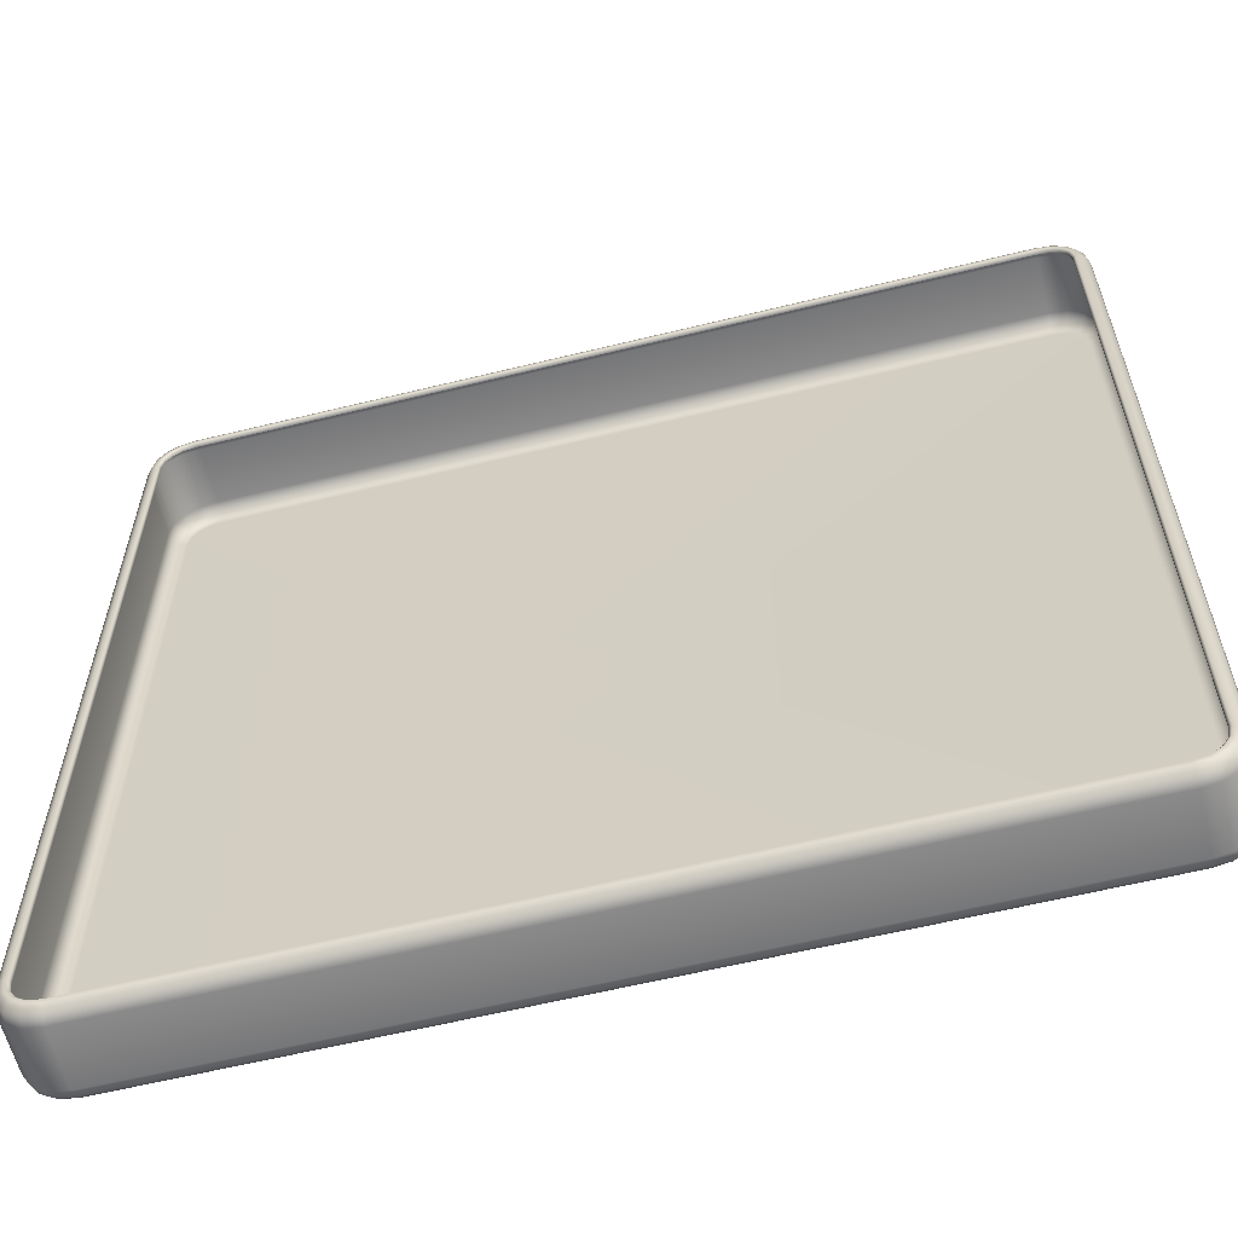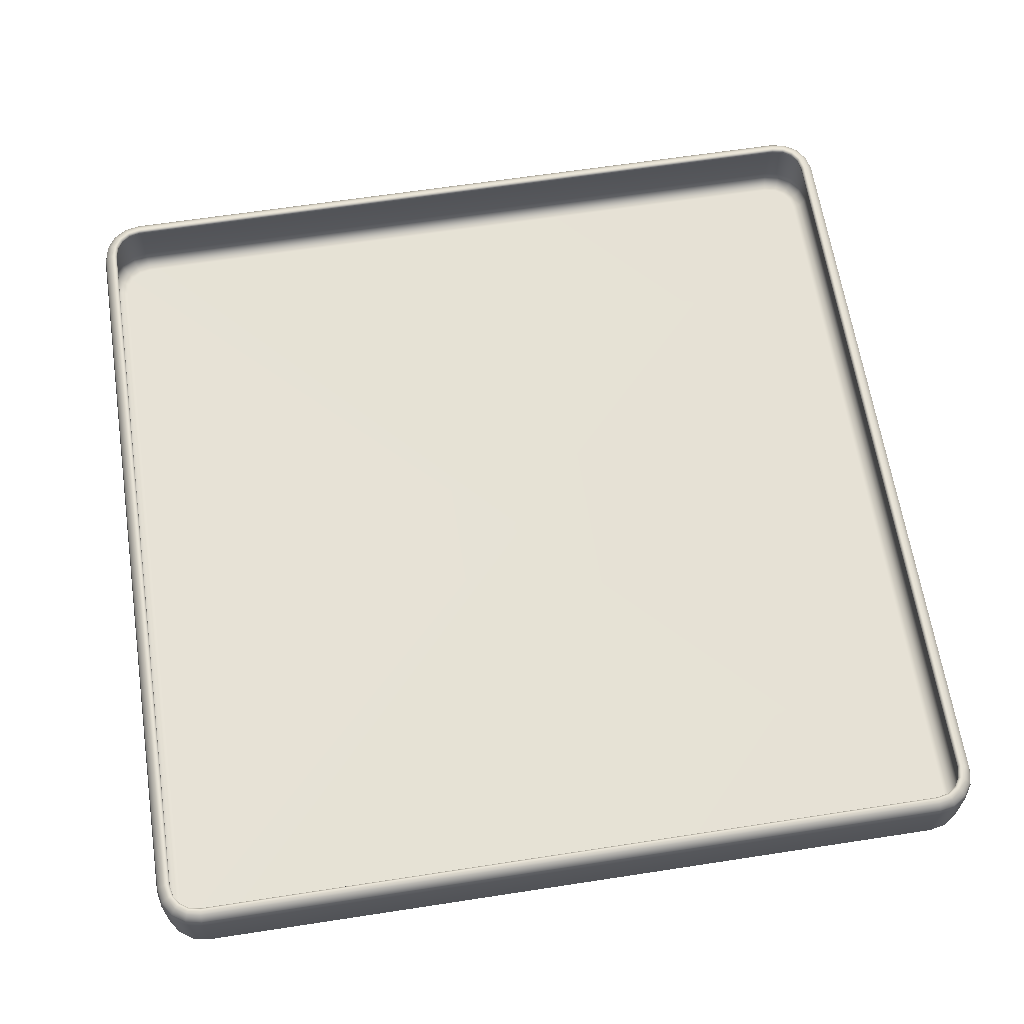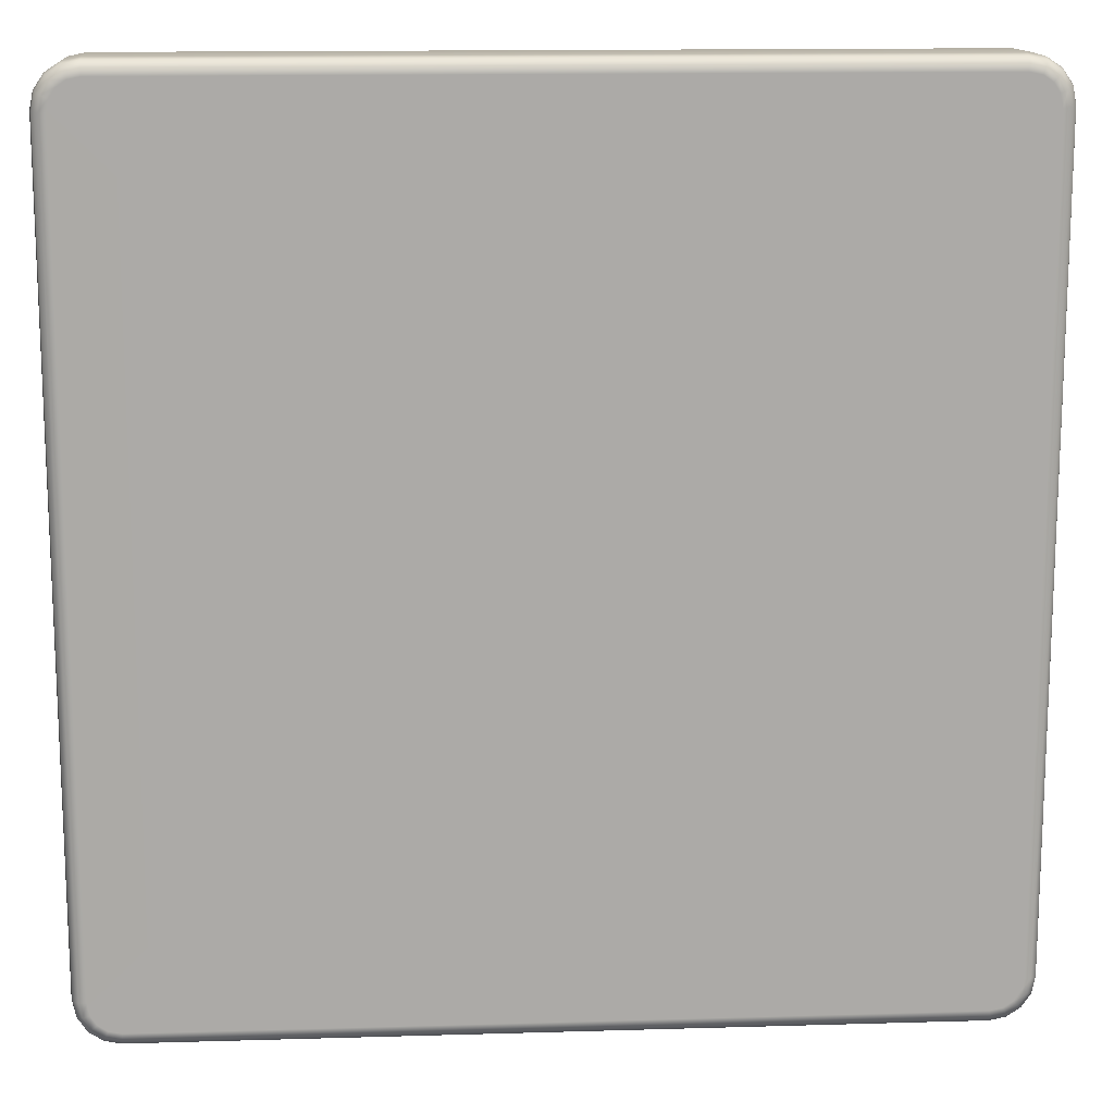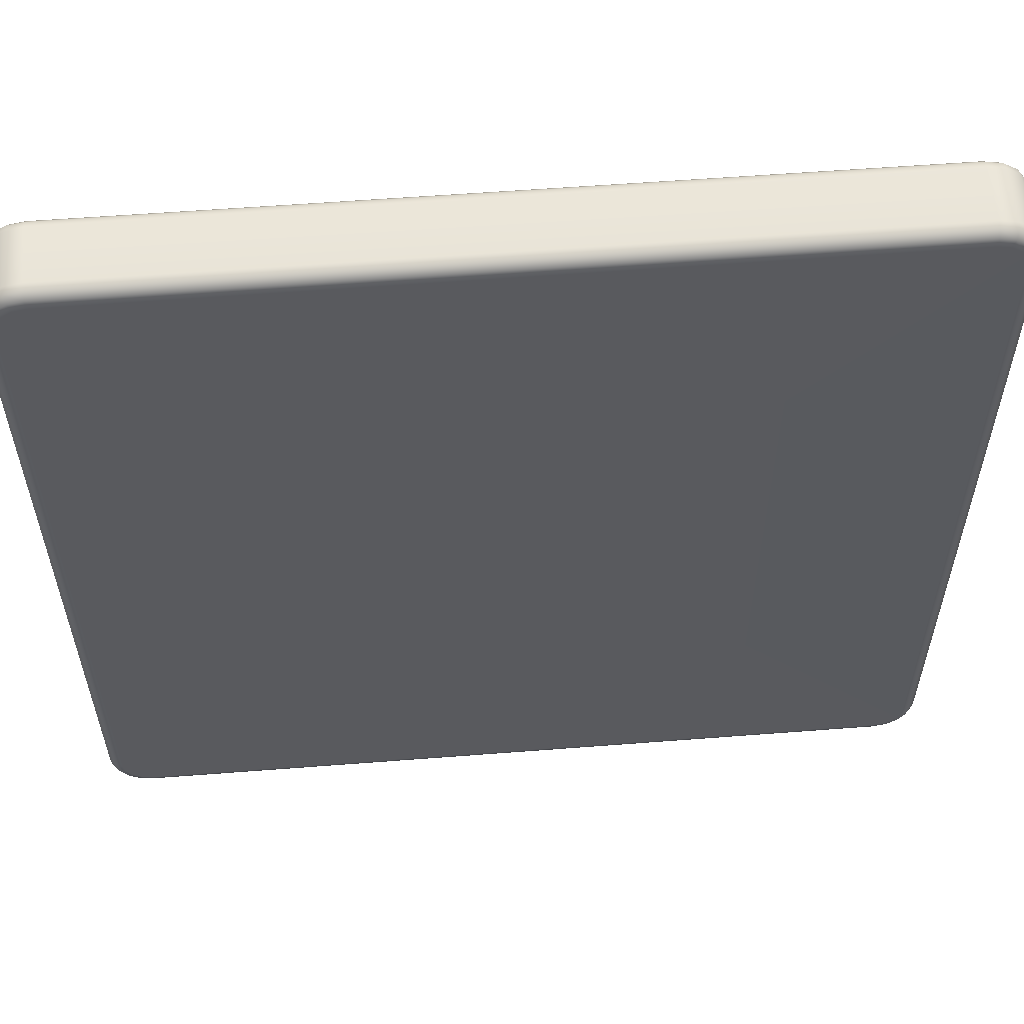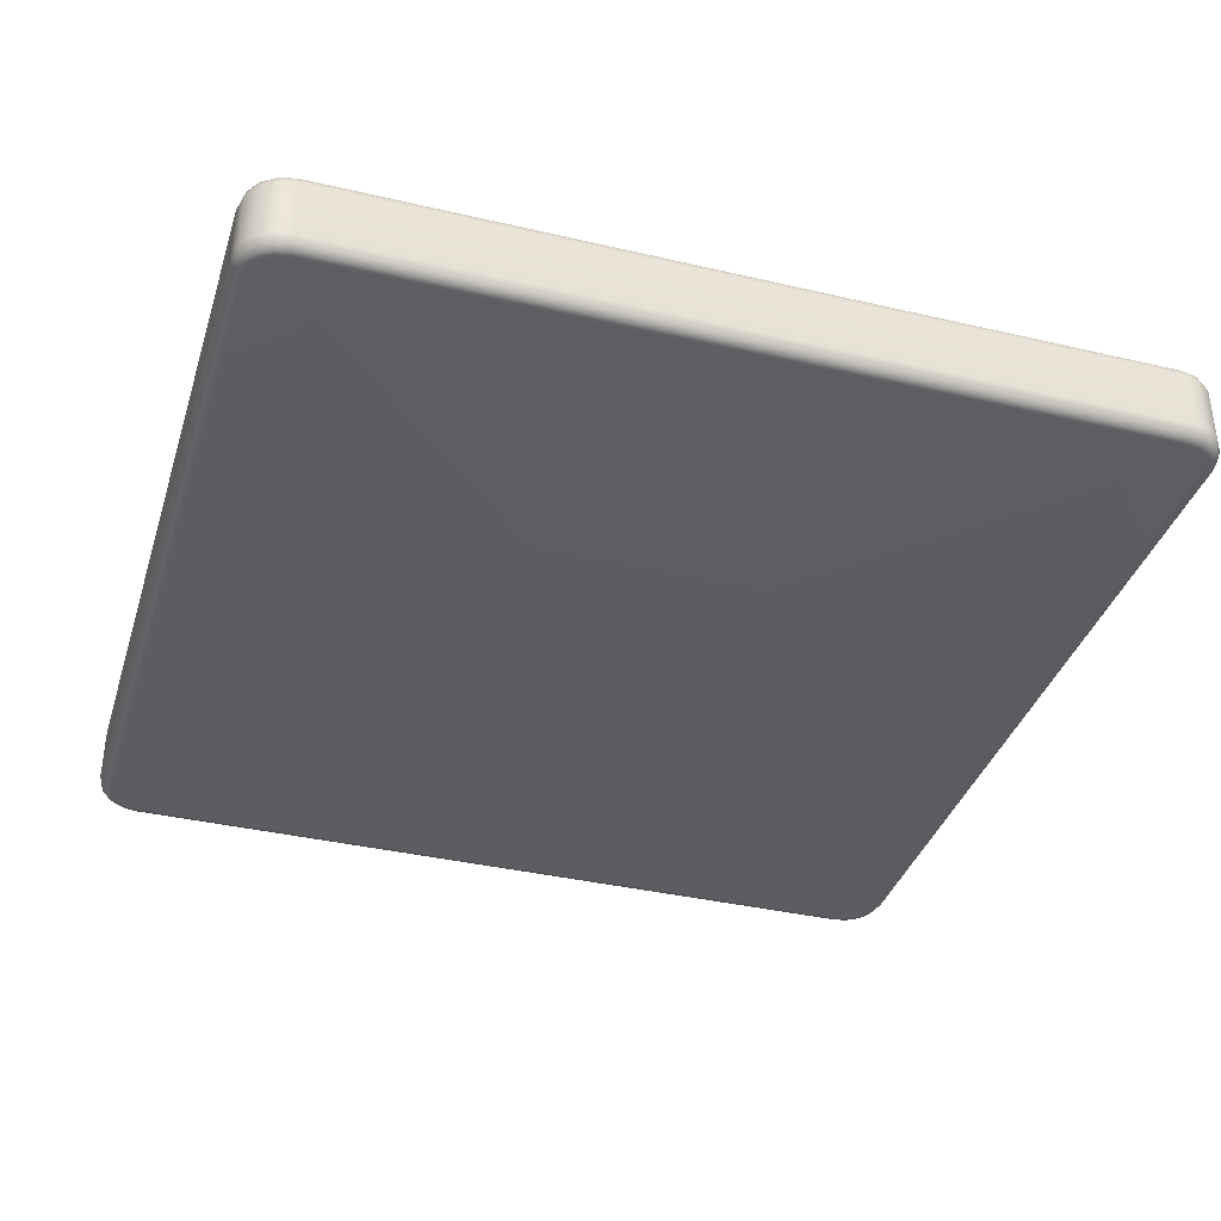
<metadata>
{"format":"obj","ext":"obj","renderer":"f3d","projection":"perspective","resolution":1024,"background":"white","views":[{"elev":-60.3,"azim":-165.9,"up":"+Z"},{"elev":64.0,"azim":-8.8,"up":"+Y"},{"elev":14.3,"azim":-3.7,"up":"+Z"},{"elev":57.9,"azim":-4.6,"up":"+Z"},{"elev":-37.1,"azim":73.2,"up":"+Y"}]}
</metadata>
<code>
g ENV_TileBorder01_MO
v -0.5054 -0.04061 -0.4823
v -0.4961 -0.04061 -0.4962
v -0.5008 -0.0341 -0.5008
v -0.5115 -0.0341 -0.4848
v -0.5088 -0.04061 -0.4651
v -0.5025 -0.02522 -0.5025
v -0.5153 -0.0341 -0.4657
v -0.5088 -0.04061 0.465
v -0.5138 -0.02522 -0.4858
v -0.5153 -0.03412 0.4657
v -0.5054 -0.04061 0.4823
v -0.5138 0.007813 -0.4858
v -0.5025 0.007813 -0.5025
v -0.5177 -0.02522 -0.466
v -0.5115 -0.03412 0.4848
v -0.4962 -0.04061 0.4961
v -0.5177 0.007797 -0.466
v -0.5177 -0.02524 0.466
v -0.5138 0.04083 -0.4858
v -0.5025 0.04083 -0.5025
v -0.5008 0.04971 -0.5008
v -0.5008 -0.03412 0.5008
v -0.4823 -0.04061 0.5054
v -0.5177 0.04083 -0.466
v -0.5115 0.04971 -0.4848
v -0.4962 0.05622 -0.4961
v -0.5054 0.05622 -0.4823
v -0.4919 0.0578 -0.4918
v -0.5138 -0.02524 0.4858
v -0.4848 -0.03412 0.5115
v -0.4651 -0.04061 0.5088
v -0.5177 0.007797 0.466
v -0.5153 0.04971 -0.4657
v -0.4999 0.0578 -0.4799
v -0.4898 0.05553 -0.4897
v -0.5138 0.007797 0.4858
v -0.5025 -0.02524 0.5025
v -0.5177 0.04082 0.466
v -0.5088 0.05622 -0.465
v -0.5138 0.04082 0.4858
v -0.5153 0.04971 0.4657
v -0.5025 0.007797 0.5025
v -0.5025 0.04082 0.5025
v -0.5115 0.04971 0.4848
v -0.5088 0.05621 0.4651
v -0.5029 0.0578 -0.4644
v -0.4971 0.05553 -0.4788
v -0.4971 0.05246 -0.4788
v -0.4898 0.05246 -0.4897
v -0.5 0.05246 -0.4641
v -0.5 0.05553 -0.4641
v -0.4999 0.05246 0.4643
v -0.5029 0.0578 0.4645
v -0.4999 0.05553 0.4643
v -0.497 0.05246 0.4789
v -0.5054 0.05621 0.4823
v -0.4998 0.0578 0.48
v -0.497 0.05553 0.4789
v -0.4897 0.05246 0.4898
v -0.5008 0.04971 0.5008
v -0.4961 0.05621 0.4962
v -0.4918 0.0578 0.4919
v -0.4897 0.05553 0.4898
v -0.4788 0.05246 0.4971
v -0.4858 0.04082 0.5138
v -0.4848 0.04971 0.5115
v -0.4822 0.05621 0.5054
v -0.4799 0.0578 0.4998
v -0.4788 0.05553 0.4971
v -0.4641 0.05246 0.5
v -0.4858 0.007797 0.5138
v -0.466 0.04083 0.5177
v -0.4657 0.04971 0.5153
v -0.465 0.05622 0.5088
v -0.4644 0.0578 0.5029
v -0.4641 0.05553 0.5
v 0.4643 0.05246 0.4999
v -0.4858 -0.02524 0.5138
v 0.4643 0.05553 0.4999
v 0.4789 0.05246 0.497
v 0.4645 0.0578 0.5029
v 0.4651 0.05621 0.5088
v 0.4789 0.05553 0.497
v 0.4898 0.05246 0.4897
v 0.48 0.0578 0.4998
v 0.4898 0.05553 0.4897
v 0.4971 0.05246 0.4788
v -0.4657 -0.0341 0.5153
v 0.465 -0.04061 0.5088
v 0.4657 -0.03412 0.5153
v 0.4823 -0.04061 0.5054
v -0.466 -0.02522 0.5177
v 0.4848 -0.03412 0.5115
v 0.4961 -0.04061 0.4962
v -0.466 0.007797 0.5177
v 0.466 -0.02524 0.5177
v 0.5008 -0.03412 0.5008
v 0.5054 -0.04061 0.4823
v 0.466 0.007797 0.5177
v 0.4858 -0.02524 0.5138
v 0.5115 -0.03412 0.4848
v 0.5088 -0.04061 0.4651
v 0.466 0.04082 0.5177
v 0.4858 0.007797 0.5138
v 0.5025 -0.02524 0.5025
v 0.5153 -0.0341 0.4657
v 0.5088 -0.04061 -0.465
v 0.4657 0.04971 0.5153
v 0.4858 0.04082 0.5138
v 0.5025 0.007797 0.5025
v 0.5138 -0.02524 0.4858
v 0.5153 -0.03412 -0.4657
v 0.5054 -0.04061 -0.4822
v 0.4848 0.04971 0.5115
v 0.5025 0.04082 0.5025
v 0.5138 0.007797 0.4858
v 0.5177 -0.02522 0.466
v 0.5115 -0.0341 -0.4848
v 0.4962 -0.04061 -0.4961
v 0.4823 0.05621 0.5054
v 0.5177 0.007797 0.466
v 0.5177 -0.02524 -0.466
v 0.5008 -0.0341 -0.5008
v 0.4823 -0.04061 -0.5054
v 0.5008 0.04971 0.5008
v 0.4962 0.05621 0.4961
v 0.5138 0.04082 0.4858
v 0.5177 0.04083 0.466
v 0.5115 0.04971 0.4848
v 0.4919 0.0578 0.4918
v 0.5054 0.05621 0.4822
v 0.4998 0.0578 0.4799
v 0.5153 0.04971 0.4657
v 0.5177 0.007797 -0.466
v 0.4971 0.05553 0.4788
v 0.5 0.05246 0.4641
v 0.5088 0.05622 0.465
v 0.5177 0.04082 -0.466
v 0.5029 0.0578 0.4644
v 0.5 0.05553 0.4641
v 0.4999 0.05246 -0.4643
v 0.5153 0.04971 -0.4657
v 0.5138 0.04083 -0.4858
v 0.5088 0.05621 -0.4651
v 0.5029 0.0578 -0.4645
v 0.4999 0.05553 -0.4643
v 0.497 0.05246 -0.4789
v 0.5115 0.04971 -0.4848
v 0.5138 0.007813 -0.4858
v 0.5054 0.05622 -0.4823
v 0.4998 0.0578 -0.48
v 0.497 0.05553 -0.4789
v 0.4897 0.05246 -0.4898
v 0.5025 0.04083 -0.5025
v 0.5138 -0.02522 -0.4858
v 0.5008 0.04971 -0.5008
v 0.4961 0.05622 -0.4962
v 0.4918 0.0578 -0.4919
v 0.4897 0.05553 -0.4898
v 0.4788 0.05246 -0.4971
v 0.5025 0.007813 -0.5025
v 0.5025 -0.02522 -0.5025
v 0.4858 0.04083 -0.5138
v 0.4848 0.04971 -0.5115
v 0.4823 0.05622 -0.5054
v 0.4799 0.0578 -0.4999
v 0.4788 0.05553 -0.4971
v 0.4641 0.05246 -0.5
v 0.4858 0.007813 -0.5138
v 0.466 0.04083 -0.5177
v 0.4657 0.04971 -0.5153
v 0.465 0.05622 -0.5088
v 0.4644 0.0578 -0.5029
v 0.4641 0.05553 -0.5
v -0.4643 0.05246 -0.4999
v -0.4643 0.05553 -0.4999
v -0.4789 0.05246 -0.497
v -0.4645 0.0578 -0.5029
v -0.4651 0.05621 -0.5088
v -0.4657 0.04971 -0.5153
v -0.466 0.04082 -0.5177
v -0.4789 0.05553 -0.497
v -0.4898 0.05246 -0.4897
v -0.4898 0.05553 -0.4897
v -0.4919 0.0578 -0.4918
v -0.48 0.0578 -0.4998
v -0.4962 0.05622 -0.4961
v -0.4823 0.05622 -0.5054
v -0.5008 0.04971 -0.5008
v -0.4848 0.04971 -0.5115
v -0.5025 0.04083 -0.5025
v -0.4858 0.04083 -0.5138
v -0.4858 0.007813 -0.5138
v -0.5025 0.007813 -0.5025
v -0.466 0.007797 -0.5177
v -0.4858 -0.02522 -0.5138
v -0.5025 -0.02522 -0.5025
v -0.5008 -0.0341 -0.5008
v 0.466 0.007797 -0.5177
v -0.466 -0.02524 -0.5177
v -0.4848 -0.0341 -0.5115
v -0.4961 -0.04061 -0.4962
v -0.4822 -0.04061 -0.5054
v -0.4657 -0.03412 -0.5153
v -0.465 -0.04061 -0.5088
v 0.4858 -0.02522 -0.5138
v 0.466 -0.02522 -0.5177
v 0.4657 -0.0341 -0.5153
v 0.4651 -0.04061 -0.5088
v 0.4848 -0.0341 -0.5115
v 0.5088 -0.04061 0.4651
v 0.5088 -0.04061 -0.465
v 0.5 -0.043 -0.4641
v 0.4999 -0.043 0.4643
v 0.5054 -0.04061 0.4823
v 0.4971 -0.043 -0.4788
v 0.5054 -0.04061 -0.4822
v 0.497 -0.043 0.4789
v 0.4961 -0.04061 0.4962
v -7.868e-06 -0.043 7.868e-06
v 0.4898 -0.043 -0.4897
v 0.4897 -0.043 0.4898
v 0.4962 -0.04061 -0.4961
v 0.4823 -0.04061 0.5054
v 0.4789 -0.043 -0.497
v 0.4823 -0.04061 -0.5054
v 0.4788 -0.043 0.4971
v 0.465 -0.04061 0.5088
v 0.4643 -0.043 -0.4999
v 0.4651 -0.04061 -0.5088
v 0.4641 -0.043 0.5
v -0.4651 -0.04061 0.5088
v -0.4641 -0.043 -0.5
v -0.465 -0.04061 -0.5088
v -0.4643 -0.043 0.4999
v -0.4788 -0.043 -0.4971
v -0.4789 -0.043 0.497
v -0.4823 -0.04061 0.5054
v -0.4822 -0.04061 -0.5054
v -0.4962 -0.04061 0.4961
v -0.4897 -0.043 -0.4898
v -0.4961 -0.04061 -0.4962
v -0.4898 -0.043 0.4897
v -0.5054 -0.04061 0.4823
v -0.497 -0.043 -0.4789
v -0.5054 -0.04061 -0.4823
v -0.4971 -0.043 0.4788
v -0.5088 -0.04061 0.465
v -0.4999 -0.043 -0.4643
v -0.5088 -0.04061 -0.4651
v -0.5 -0.043 0.4641
g ENV_TileBorder01_MO_0
f 3 2 1
f 4 3 1
f 4 1 5
f 6 3 4
f 7 4 5
f 7 5 8
f 9 6 4
f 9 4 7
f 10 7 8
f 8 11 10
f 6 9 12
f 13 6 12
f 14 9 7
f 14 7 10
f 11 15 10
f 11 16 15
f 9 14 17
f 12 9 17
f 18 14 10
f 10 15 18
f 14 18 17
f 13 12 19
f 20 13 19
f 21 20 19
f 16 22 15
f 16 23 22
f 12 17 24
f 19 12 24
f 25 21 19
f 25 19 24
f 26 21 25
f 27 26 25
f 28 26 27
f 15 22 29
f 15 29 18
f 23 30 22
f 30 23 31
f 18 32 17
f 17 32 24
f 33 25 24
f 27 25 33
f 34 28 27
f 35 28 34
f 29 36 18
f 36 32 18
f 22 37 29
f 22 30 37
f 32 38 24
f 33 24 38
f 39 27 33
f 34 27 39
f 40 38 32
f 36 40 32
f 41 33 38
f 39 33 41
f 38 40 41
f 42 36 29
f 37 42 29
f 43 40 36
f 42 43 36
f 40 44 41
f 40 43 44
f 45 39 41
f 41 44 45
f 46 34 39
f 46 39 45
f 47 34 46
f 47 35 34
f 47 48 35
f 48 49 35
f 50 48 47
f 51 50 47
f 51 47 46
f 52 50 51
f 53 46 45
f 51 46 53
f 54 52 51
f 54 51 53
f 55 52 54
f 44 56 45
f 45 56 53
f 53 57 54
f 56 57 53
f 58 55 54
f 57 58 54
f 59 55 58
f 44 60 56
f 43 60 44
f 56 61 57
f 60 61 56
f 57 62 58
f 61 62 57
f 63 59 58
f 62 63 58
f 64 59 63
f 43 65 60
f 65 43 42
f 60 66 61
f 65 66 60
f 61 67 62
f 66 67 61
f 63 62 68
f 67 68 62
f 69 64 63
f 69 63 68
f 70 64 69
f 71 65 42
f 71 42 37
f 66 65 72
f 72 65 71
f 67 66 73
f 73 66 72
f 68 67 74
f 74 67 73
f 69 68 75
f 75 68 74
f 76 70 69
f 76 69 75
f 77 70 76
f 78 71 37
f 30 78 37
f 79 77 76
f 80 77 79
f 75 81 76
f 81 79 76
f 74 82 75
f 82 81 75
f 83 80 79
f 84 80 83
f 81 85 79
f 85 83 79
f 86 84 83
f 87 84 86
f 78 30 88
f 88 30 31
f 31 89 88
f 89 90 88
f 89 91 90
f 92 78 88
f 88 90 92
f 91 93 90
f 91 94 93
f 92 95 78
f 95 71 78
f 95 72 71
f 90 96 92
f 92 96 95
f 90 93 96
f 94 97 93
f 94 98 97
f 95 99 72
f 96 99 95
f 93 100 96
f 93 97 100
f 98 101 97
f 101 98 102
f 99 103 72
f 72 103 73
f 104 99 96
f 100 104 96
f 97 105 100
f 97 101 105
f 106 101 102
f 102 107 106
f 103 108 73
f 73 108 74
f 108 82 74
f 109 103 99
f 103 109 108
f 104 109 99
f 110 104 100
f 105 110 100
f 101 111 105
f 111 101 106
f 107 112 106
f 107 113 112
f 108 114 82
f 109 114 108
f 115 109 104
f 110 115 104
f 109 115 114
f 116 110 105
f 111 116 105
f 117 111 106
f 106 112 117
f 113 118 112
f 118 113 119
f 114 120 82
f 82 120 81
f 120 85 81
f 117 121 111
f 121 116 111
f 112 122 117
f 112 118 122
f 117 122 121
f 123 118 119
f 123 119 124
f 114 125 120
f 115 125 114
f 120 126 85
f 125 126 120
f 115 127 125
f 127 115 110
f 116 127 110
f 121 128 116
f 128 127 116
f 127 129 125
f 125 129 126
f 129 127 128
f 126 130 85
f 85 130 83
f 130 86 83
f 129 131 126
f 126 131 130
f 86 130 132
f 131 132 130
f 131 129 133
f 133 129 128
f 121 134 128
f 122 134 121
f 135 86 132
f 135 87 86
f 136 87 135
f 132 131 137
f 137 131 133
f 128 138 133
f 134 138 128
f 135 132 139
f 139 132 137
f 140 136 135
f 140 135 139
f 141 136 140
f 133 142 137
f 138 142 133
f 138 134 143
f 138 143 142
f 137 144 139
f 142 144 137
f 139 145 140
f 144 145 139
f 146 141 140
f 145 146 140
f 147 141 146
f 142 148 144
f 143 148 142
f 134 149 143
f 134 122 149
f 144 150 145
f 148 150 144
f 145 151 146
f 150 151 145
f 152 147 146
f 151 152 146
f 153 147 152
f 148 143 154
f 143 149 154
f 122 155 149
f 118 155 122
f 155 118 123
f 150 148 156
f 156 148 154
f 151 150 157
f 157 150 156
f 151 158 152
f 158 151 157
f 159 153 152
f 158 159 152
f 160 153 159
f 149 155 161
f 149 161 154
f 162 155 123
f 155 162 161
f 156 154 163
f 154 161 163
f 157 156 164
f 164 156 163
f 158 157 165
f 165 157 164
f 159 158 166
f 166 158 165
f 167 160 159
f 167 159 166
f 168 160 167
f 161 169 163
f 161 162 169
f 164 163 170
f 163 169 170
f 165 164 171
f 171 164 170
f 166 165 172
f 172 165 171
f 167 166 173
f 173 166 172
f 174 168 167
f 174 167 173
f 175 168 174
f 176 175 174
f 177 175 176
f 174 173 178
f 176 174 178
f 173 172 179
f 178 173 179
f 172 171 180
f 179 172 180
f 171 170 181
f 180 171 181
f 182 177 176
f 183 177 182
f 184 183 182
f 185 184 182
f 186 182 176
f 186 185 182
f 178 186 176
f 185 186 187
f 188 186 178
f 186 188 187
f 179 188 178
f 187 188 189
f 190 188 179
f 188 190 189
f 180 190 179
f 189 190 191
f 192 190 180
f 190 192 191
f 181 192 180
f 192 193 191
f 193 194 191
f 181 195 192
f 195 193 192
f 193 196 194
f 196 197 194
f 197 196 198
f 195 181 199
f 181 170 199
f 169 199 170
f 195 200 193
f 200 196 193
f 195 199 200
f 196 201 198
f 201 196 200
f 198 201 202
f 201 203 202
f 203 201 204
f 204 201 200
f 205 203 204
f 169 206 199
f 162 206 169
f 199 207 200
f 200 207 204
f 206 207 199
f 204 208 205
f 207 208 204
f 207 206 208
f 208 209 205
f 206 162 210
f 206 210 208
f 208 210 209
f 162 123 210
f 210 124 209
f 210 123 124
f 213 212 211
f 214 213 211
f 211 215 214
f 213 216 212
f 216 217 212
f 215 218 214
f 218 215 219
f 214 220 213
f 213 220 216
f 218 220 214
f 216 220 221
f 217 216 221
f 222 220 218
f 222 218 219
f 223 217 221
f 222 219 224
f 223 221 225
f 221 220 225
f 226 223 225
f 227 222 224
f 227 220 222
f 227 224 228
f 226 225 229
f 225 220 229
f 230 226 229
f 231 227 228
f 231 220 227
f 231 228 232
f 230 229 233
f 229 220 233
f 234 230 233
f 235 231 232
f 235 220 231
f 233 220 236
f 233 236 234
f 237 220 235
f 232 238 235
f 238 237 235
f 236 239 234
f 237 238 240
f 239 236 241
f 236 220 241
f 242 239 241
f 243 237 240
f 243 220 237
f 243 240 244
f 242 241 245
f 241 220 245
f 246 242 245
f 247 243 244
f 247 220 243
f 247 244 248
f 246 245 249
f 245 220 249
f 250 246 249
f 248 250 251
f 251 247 248
f 251 220 247
f 250 249 251
f 249 220 251

</code>
